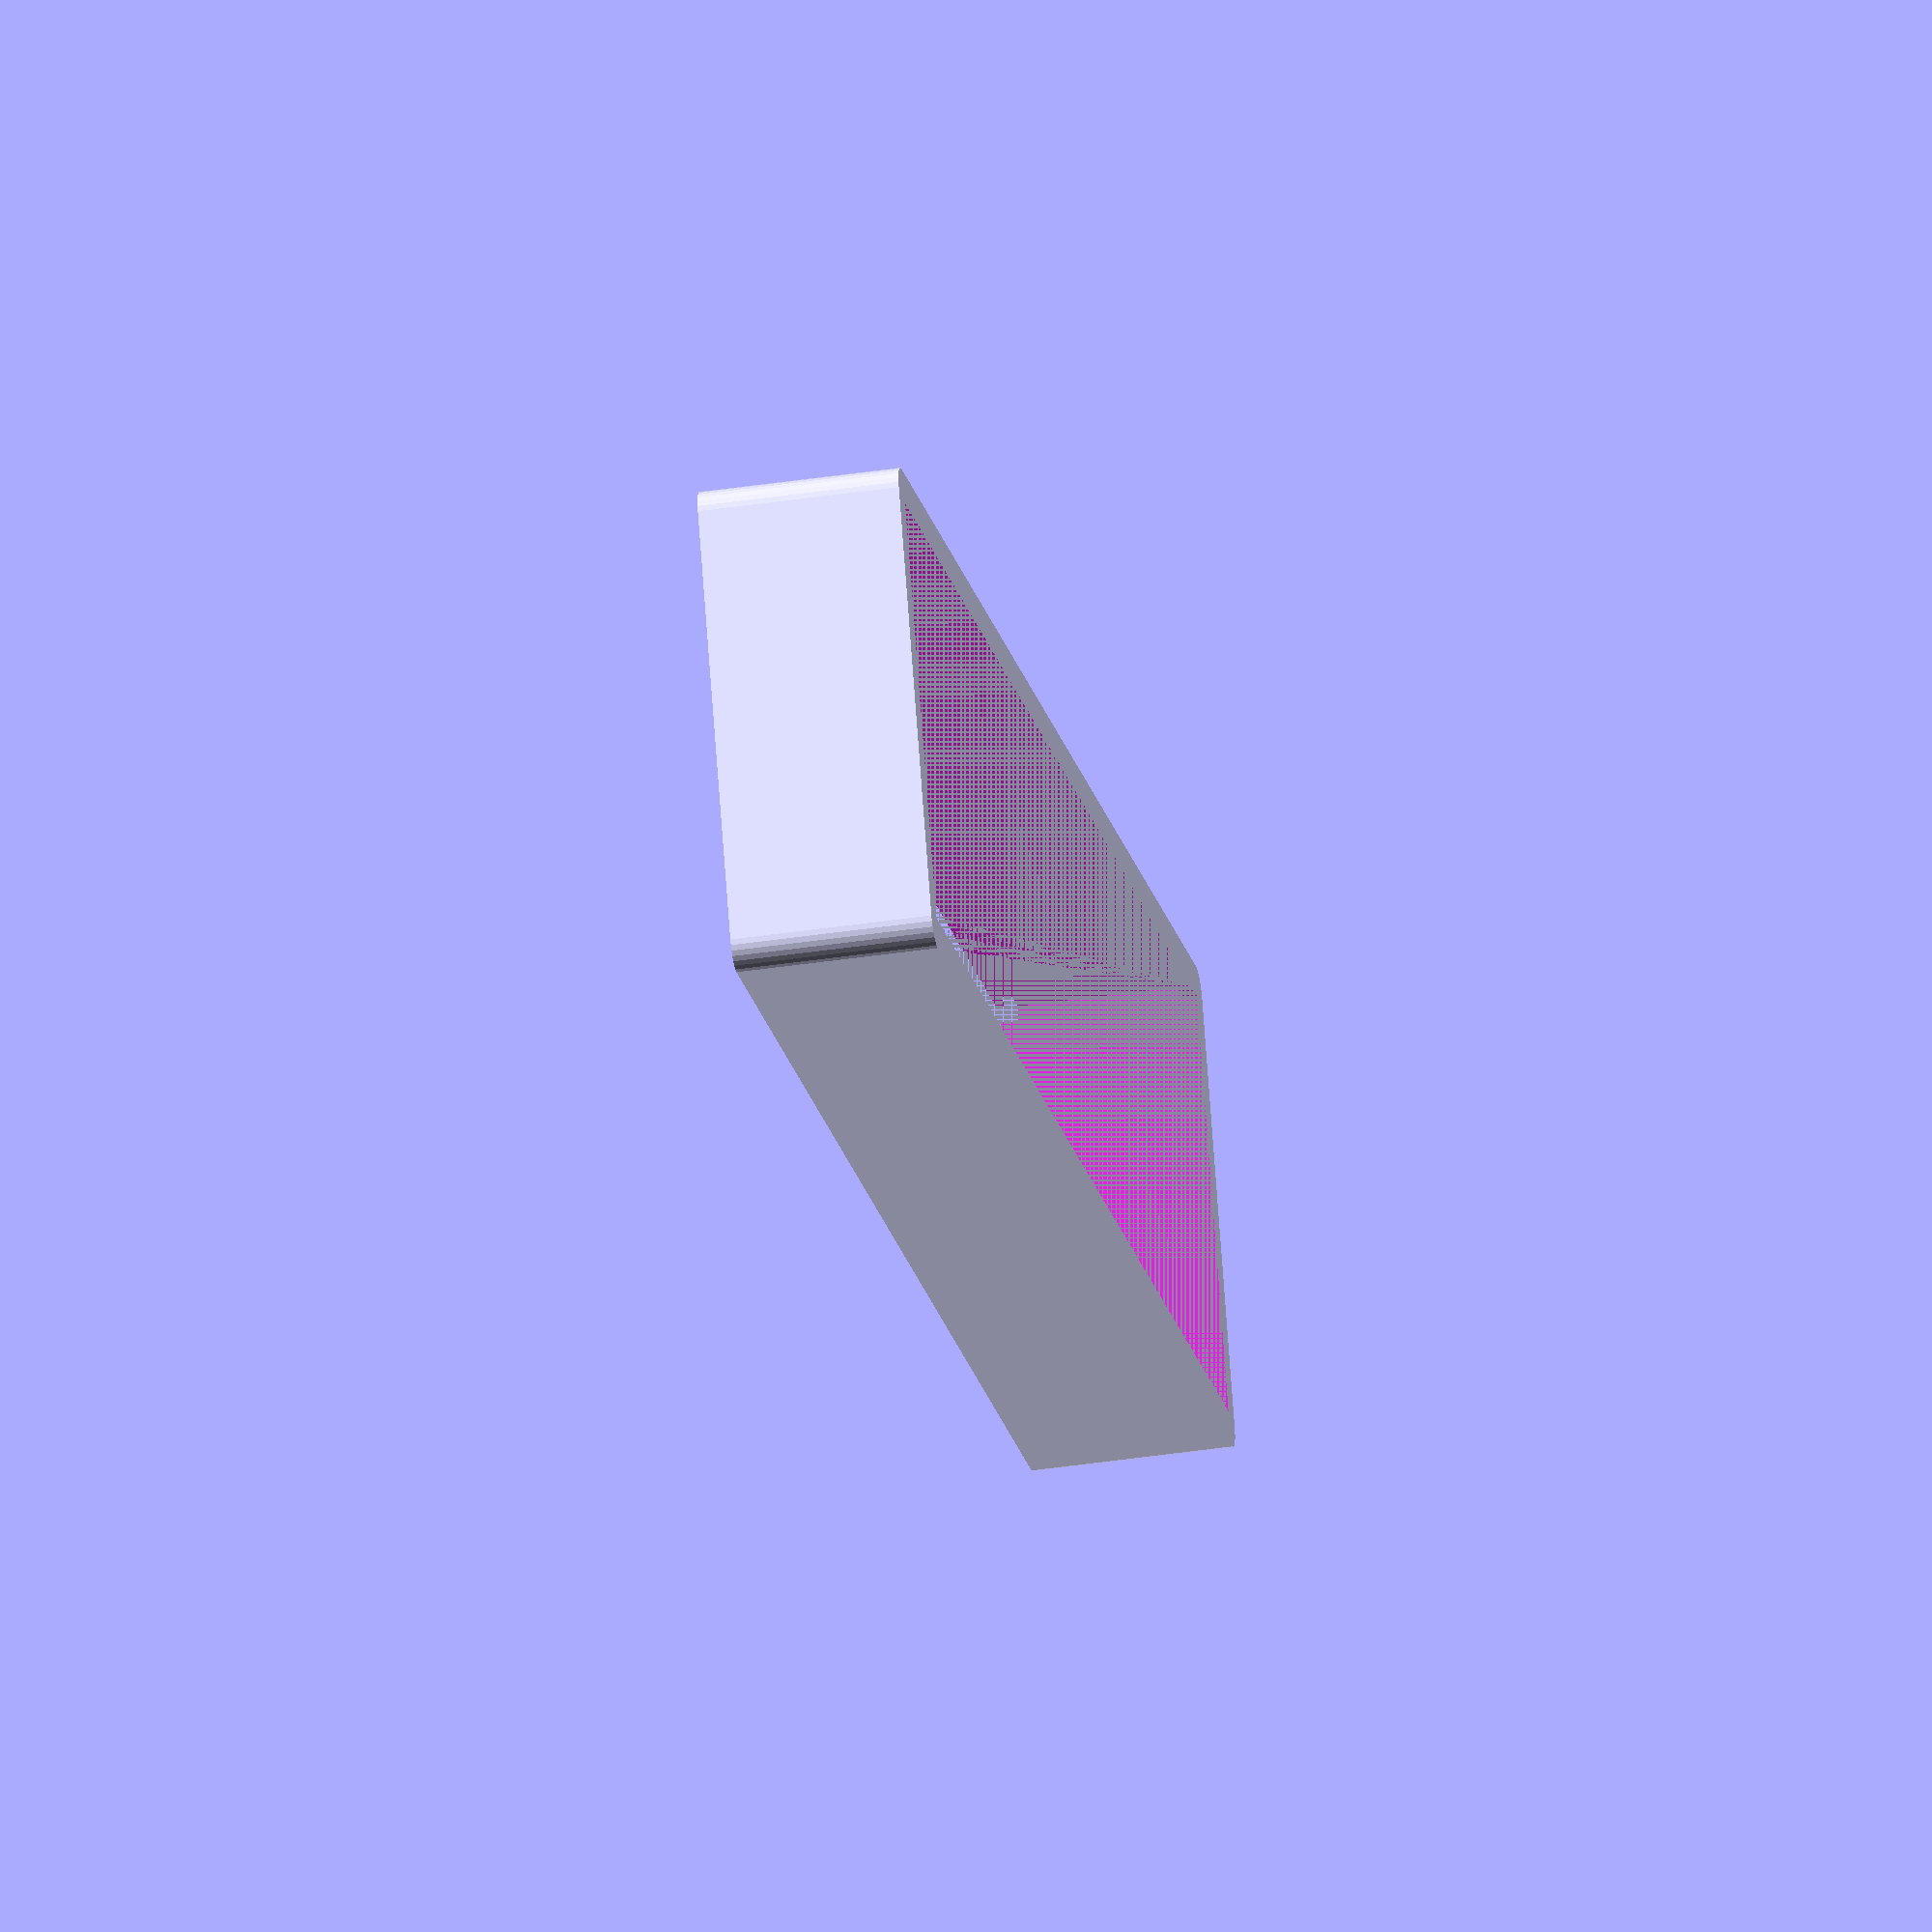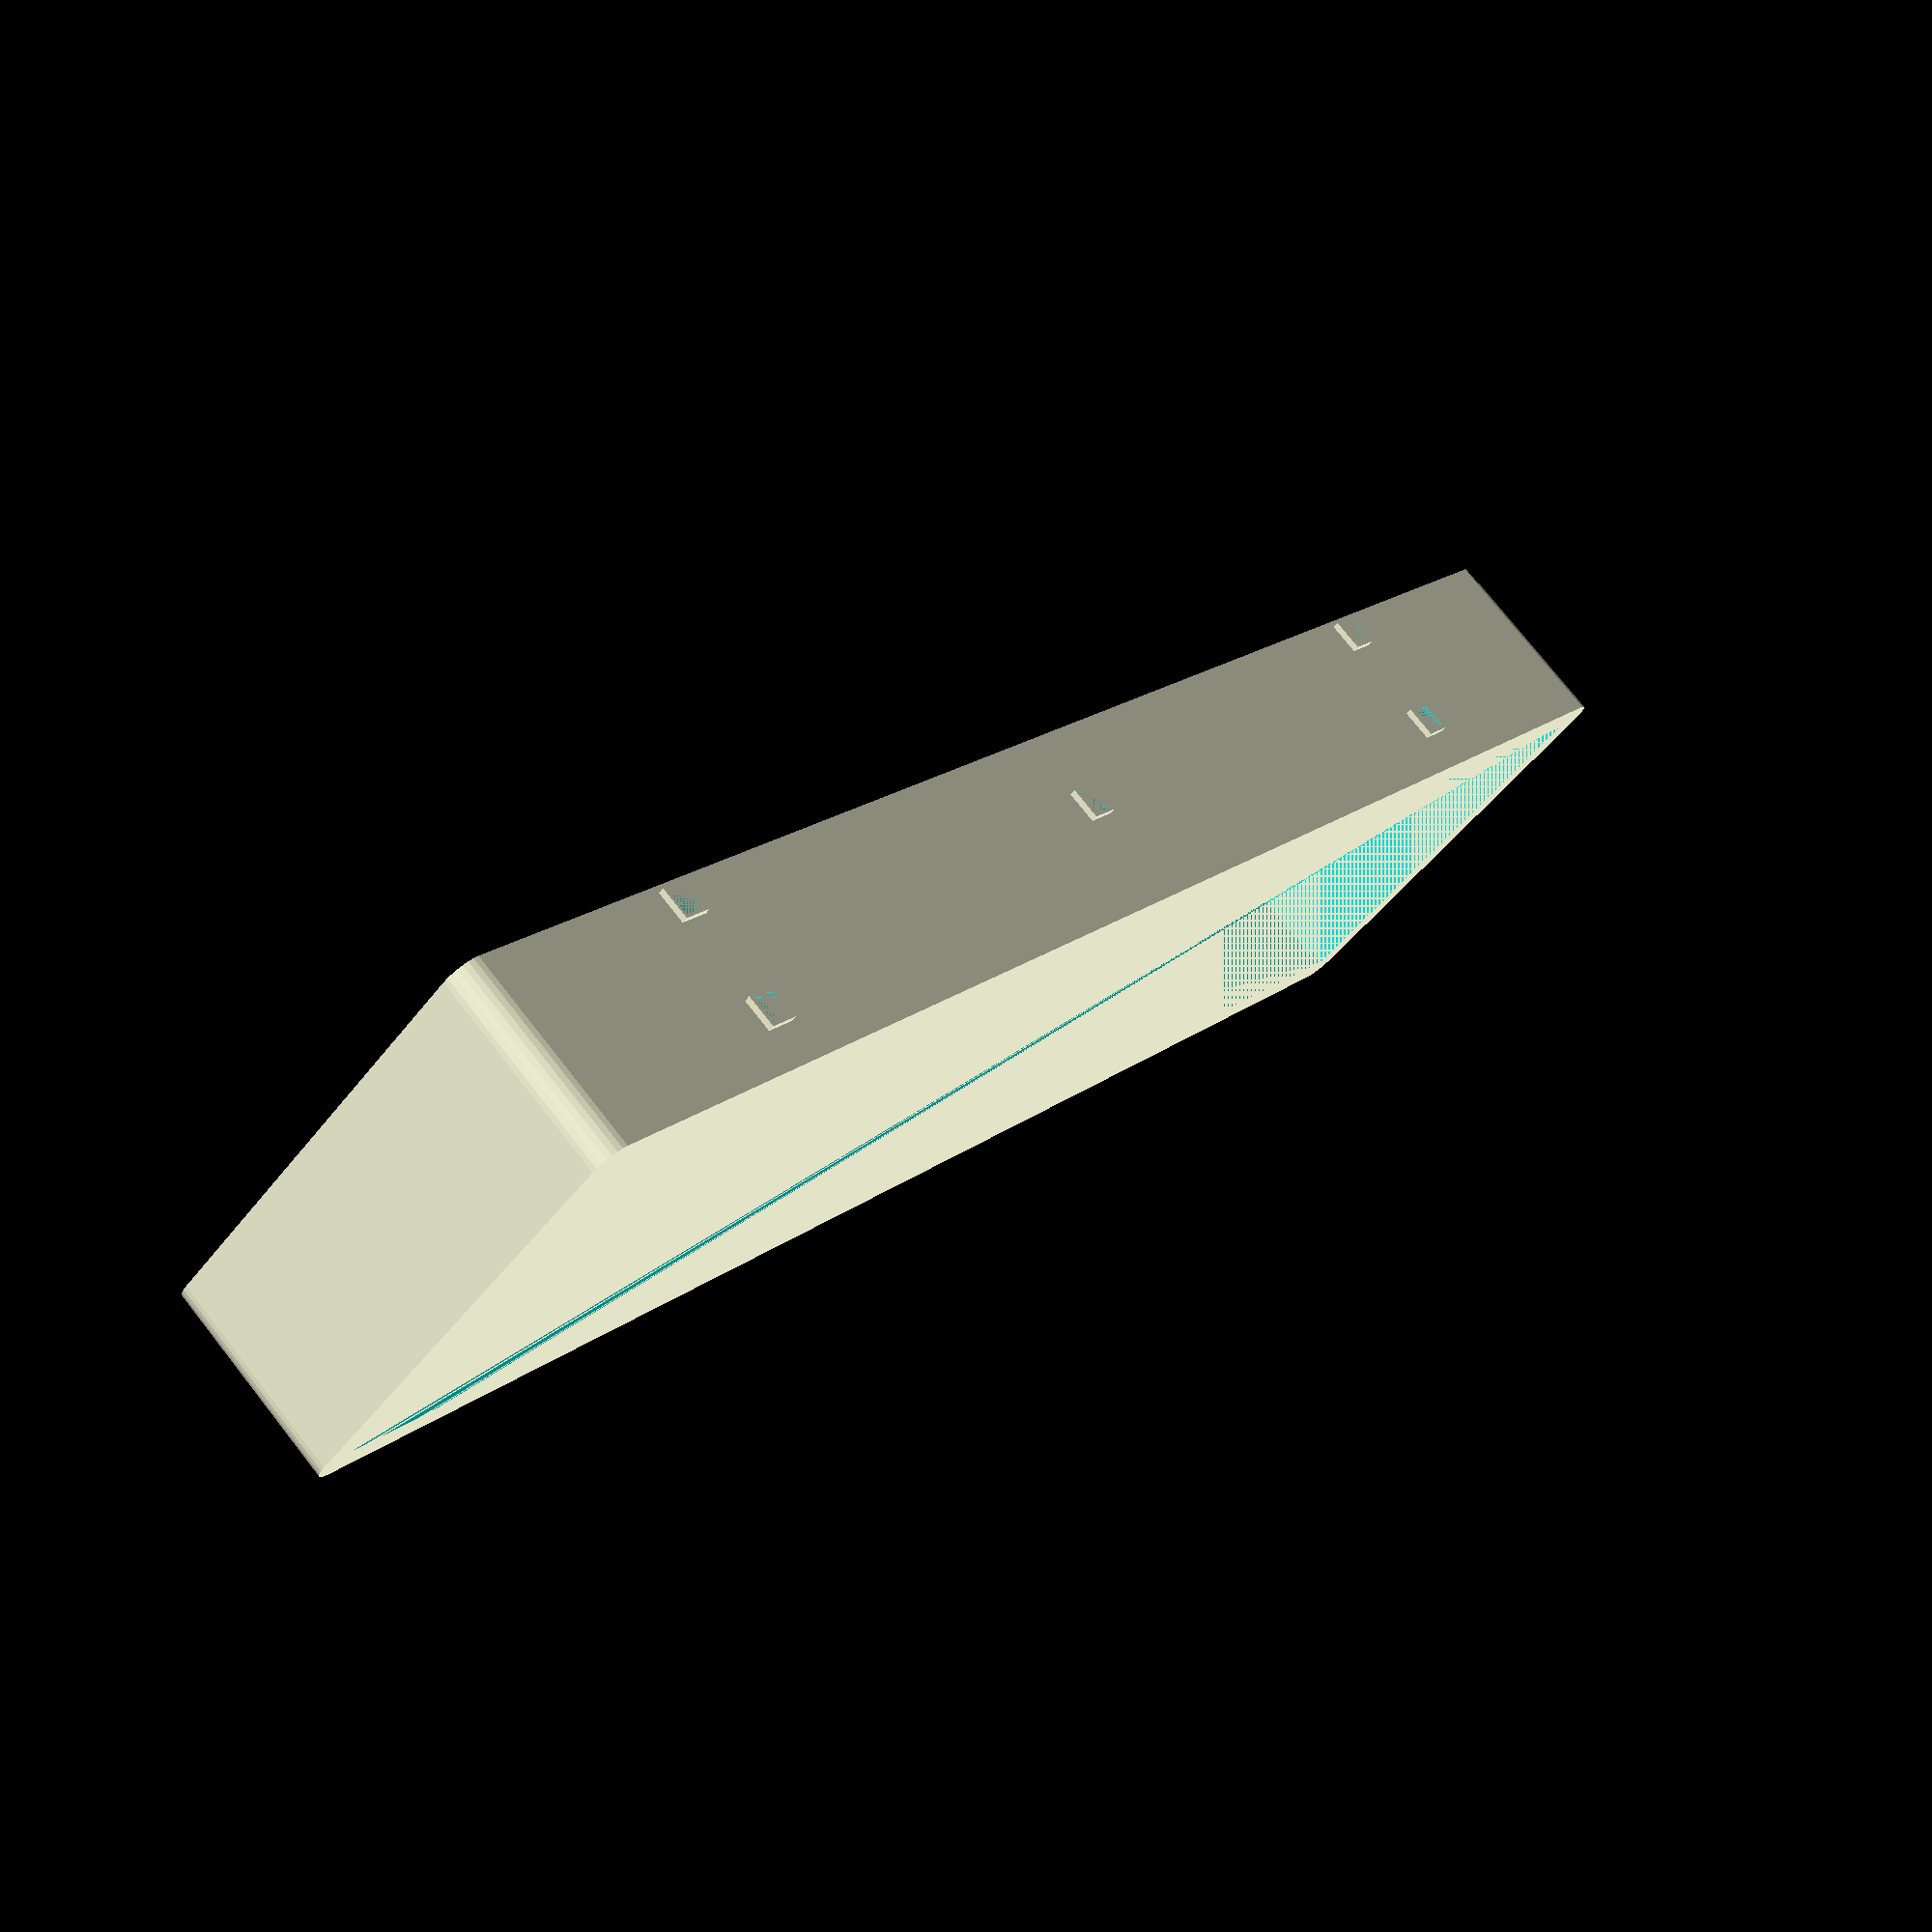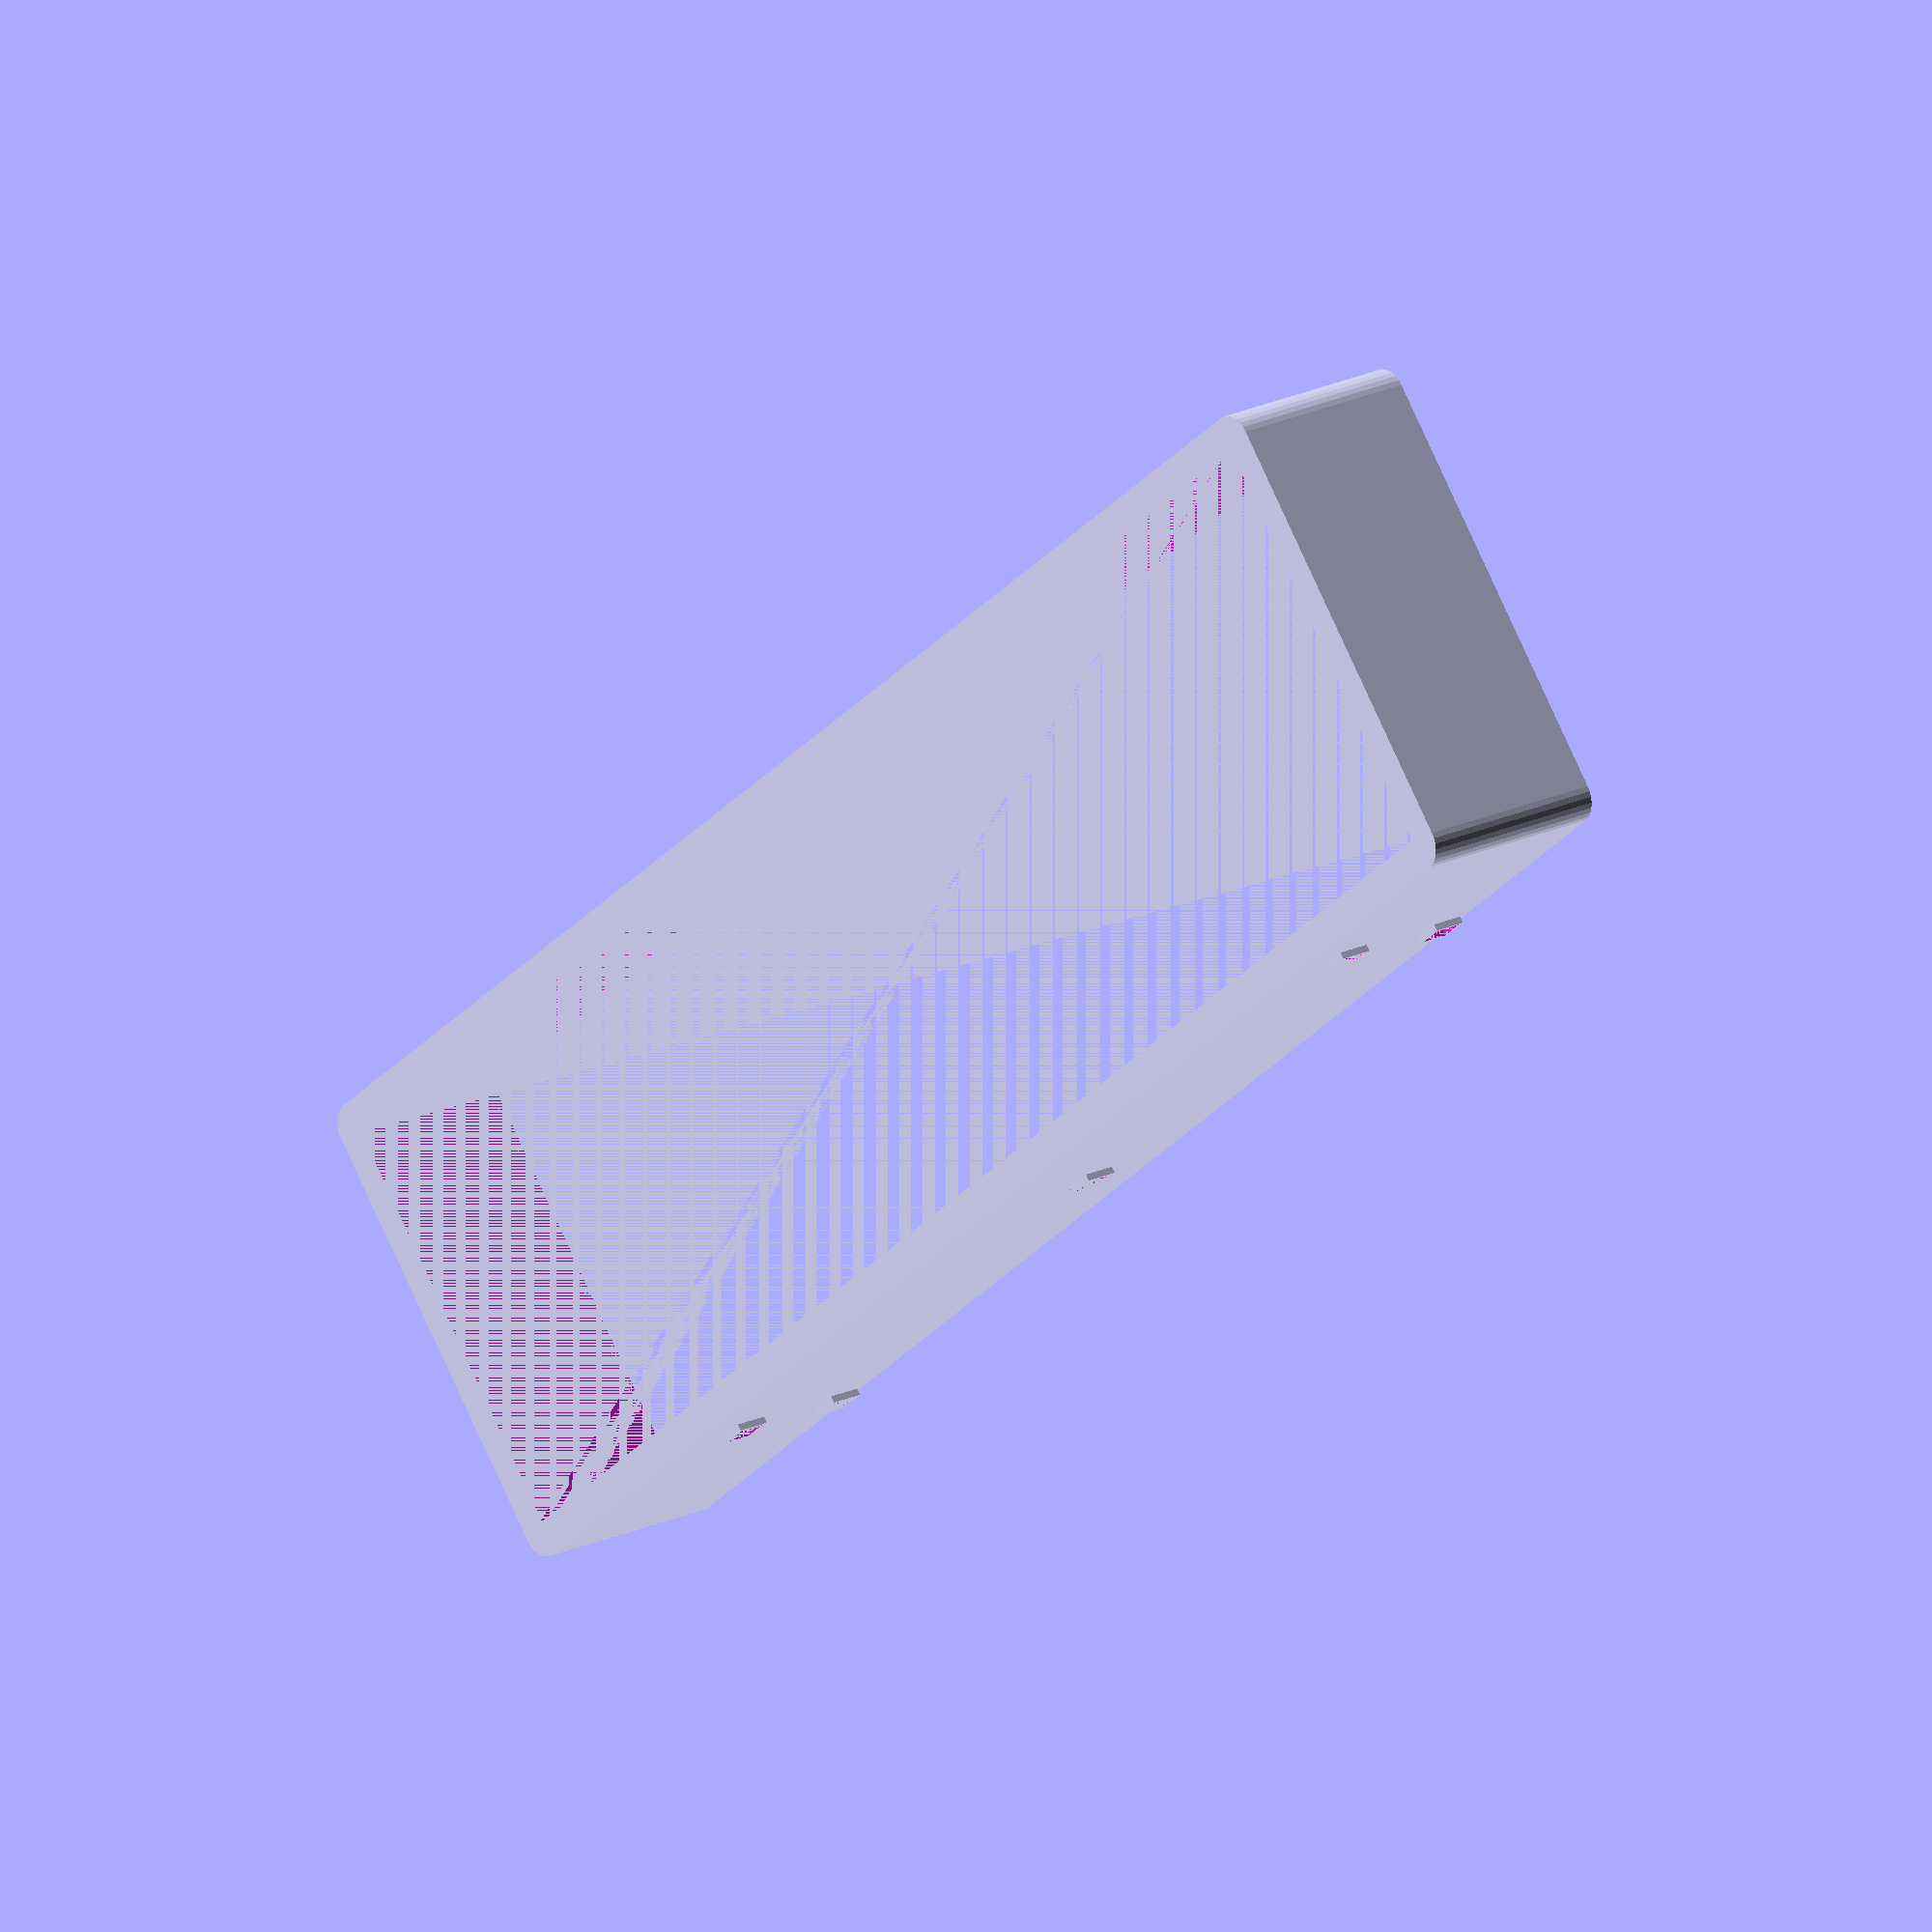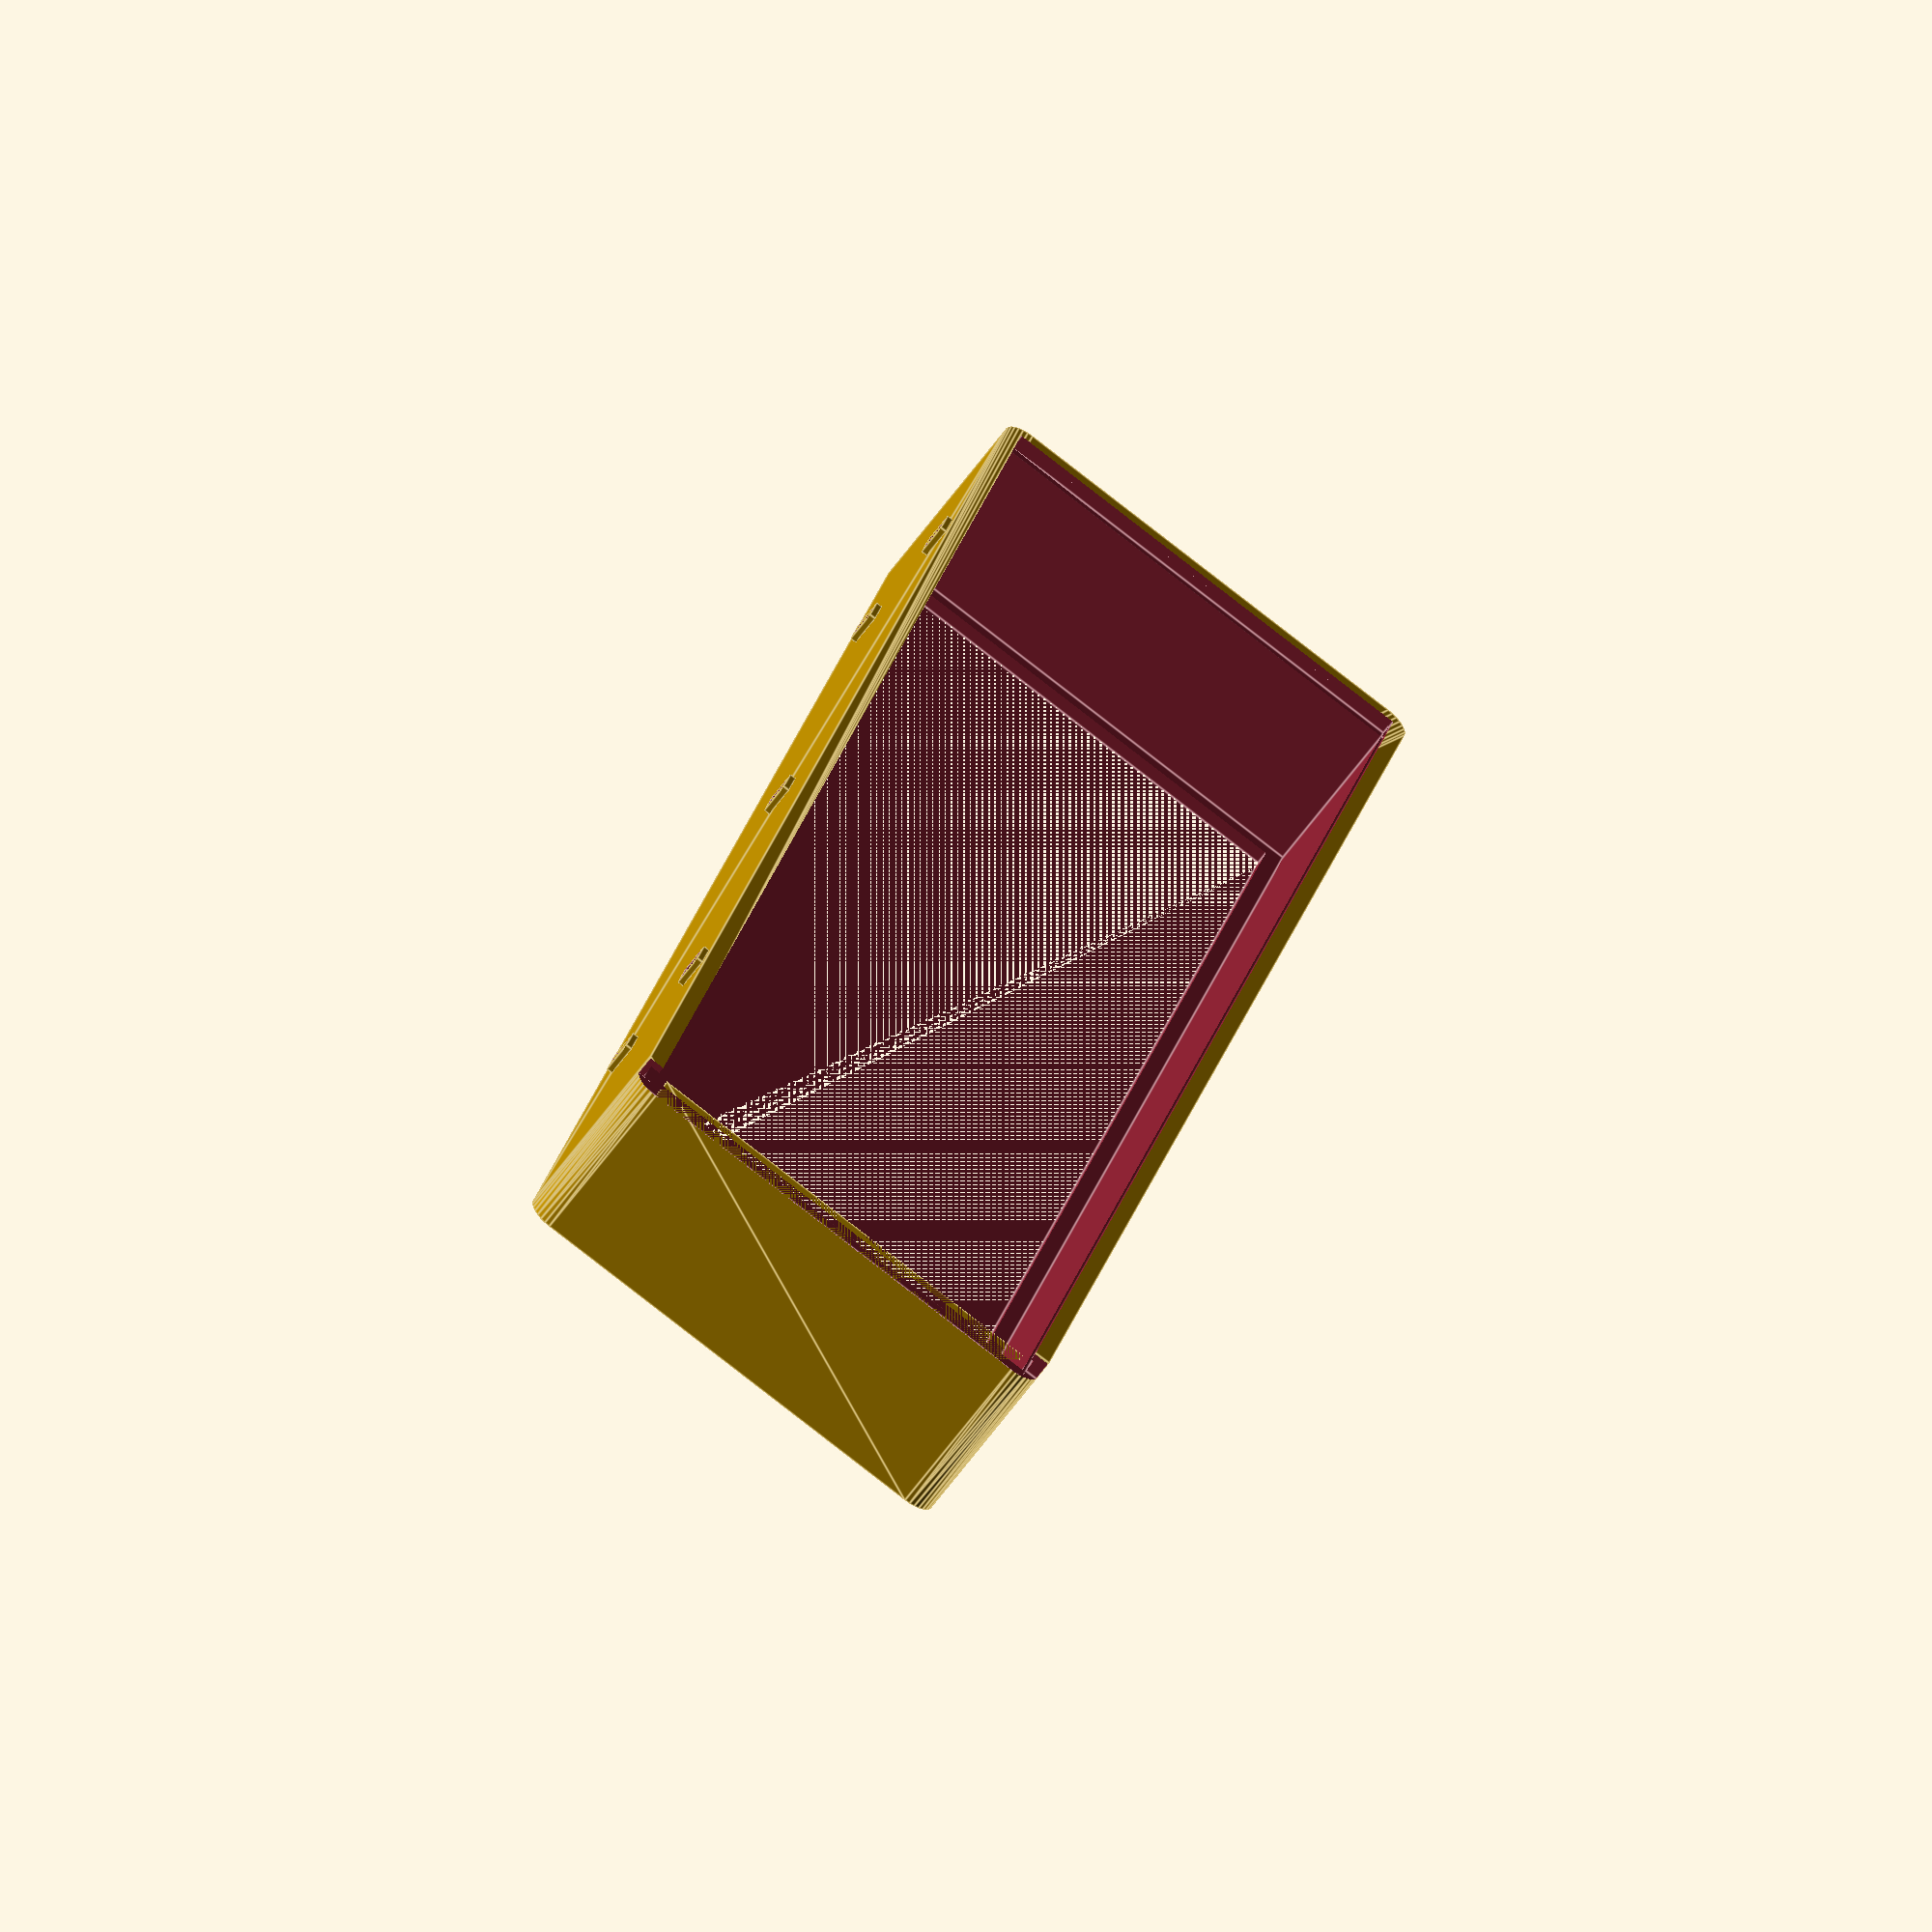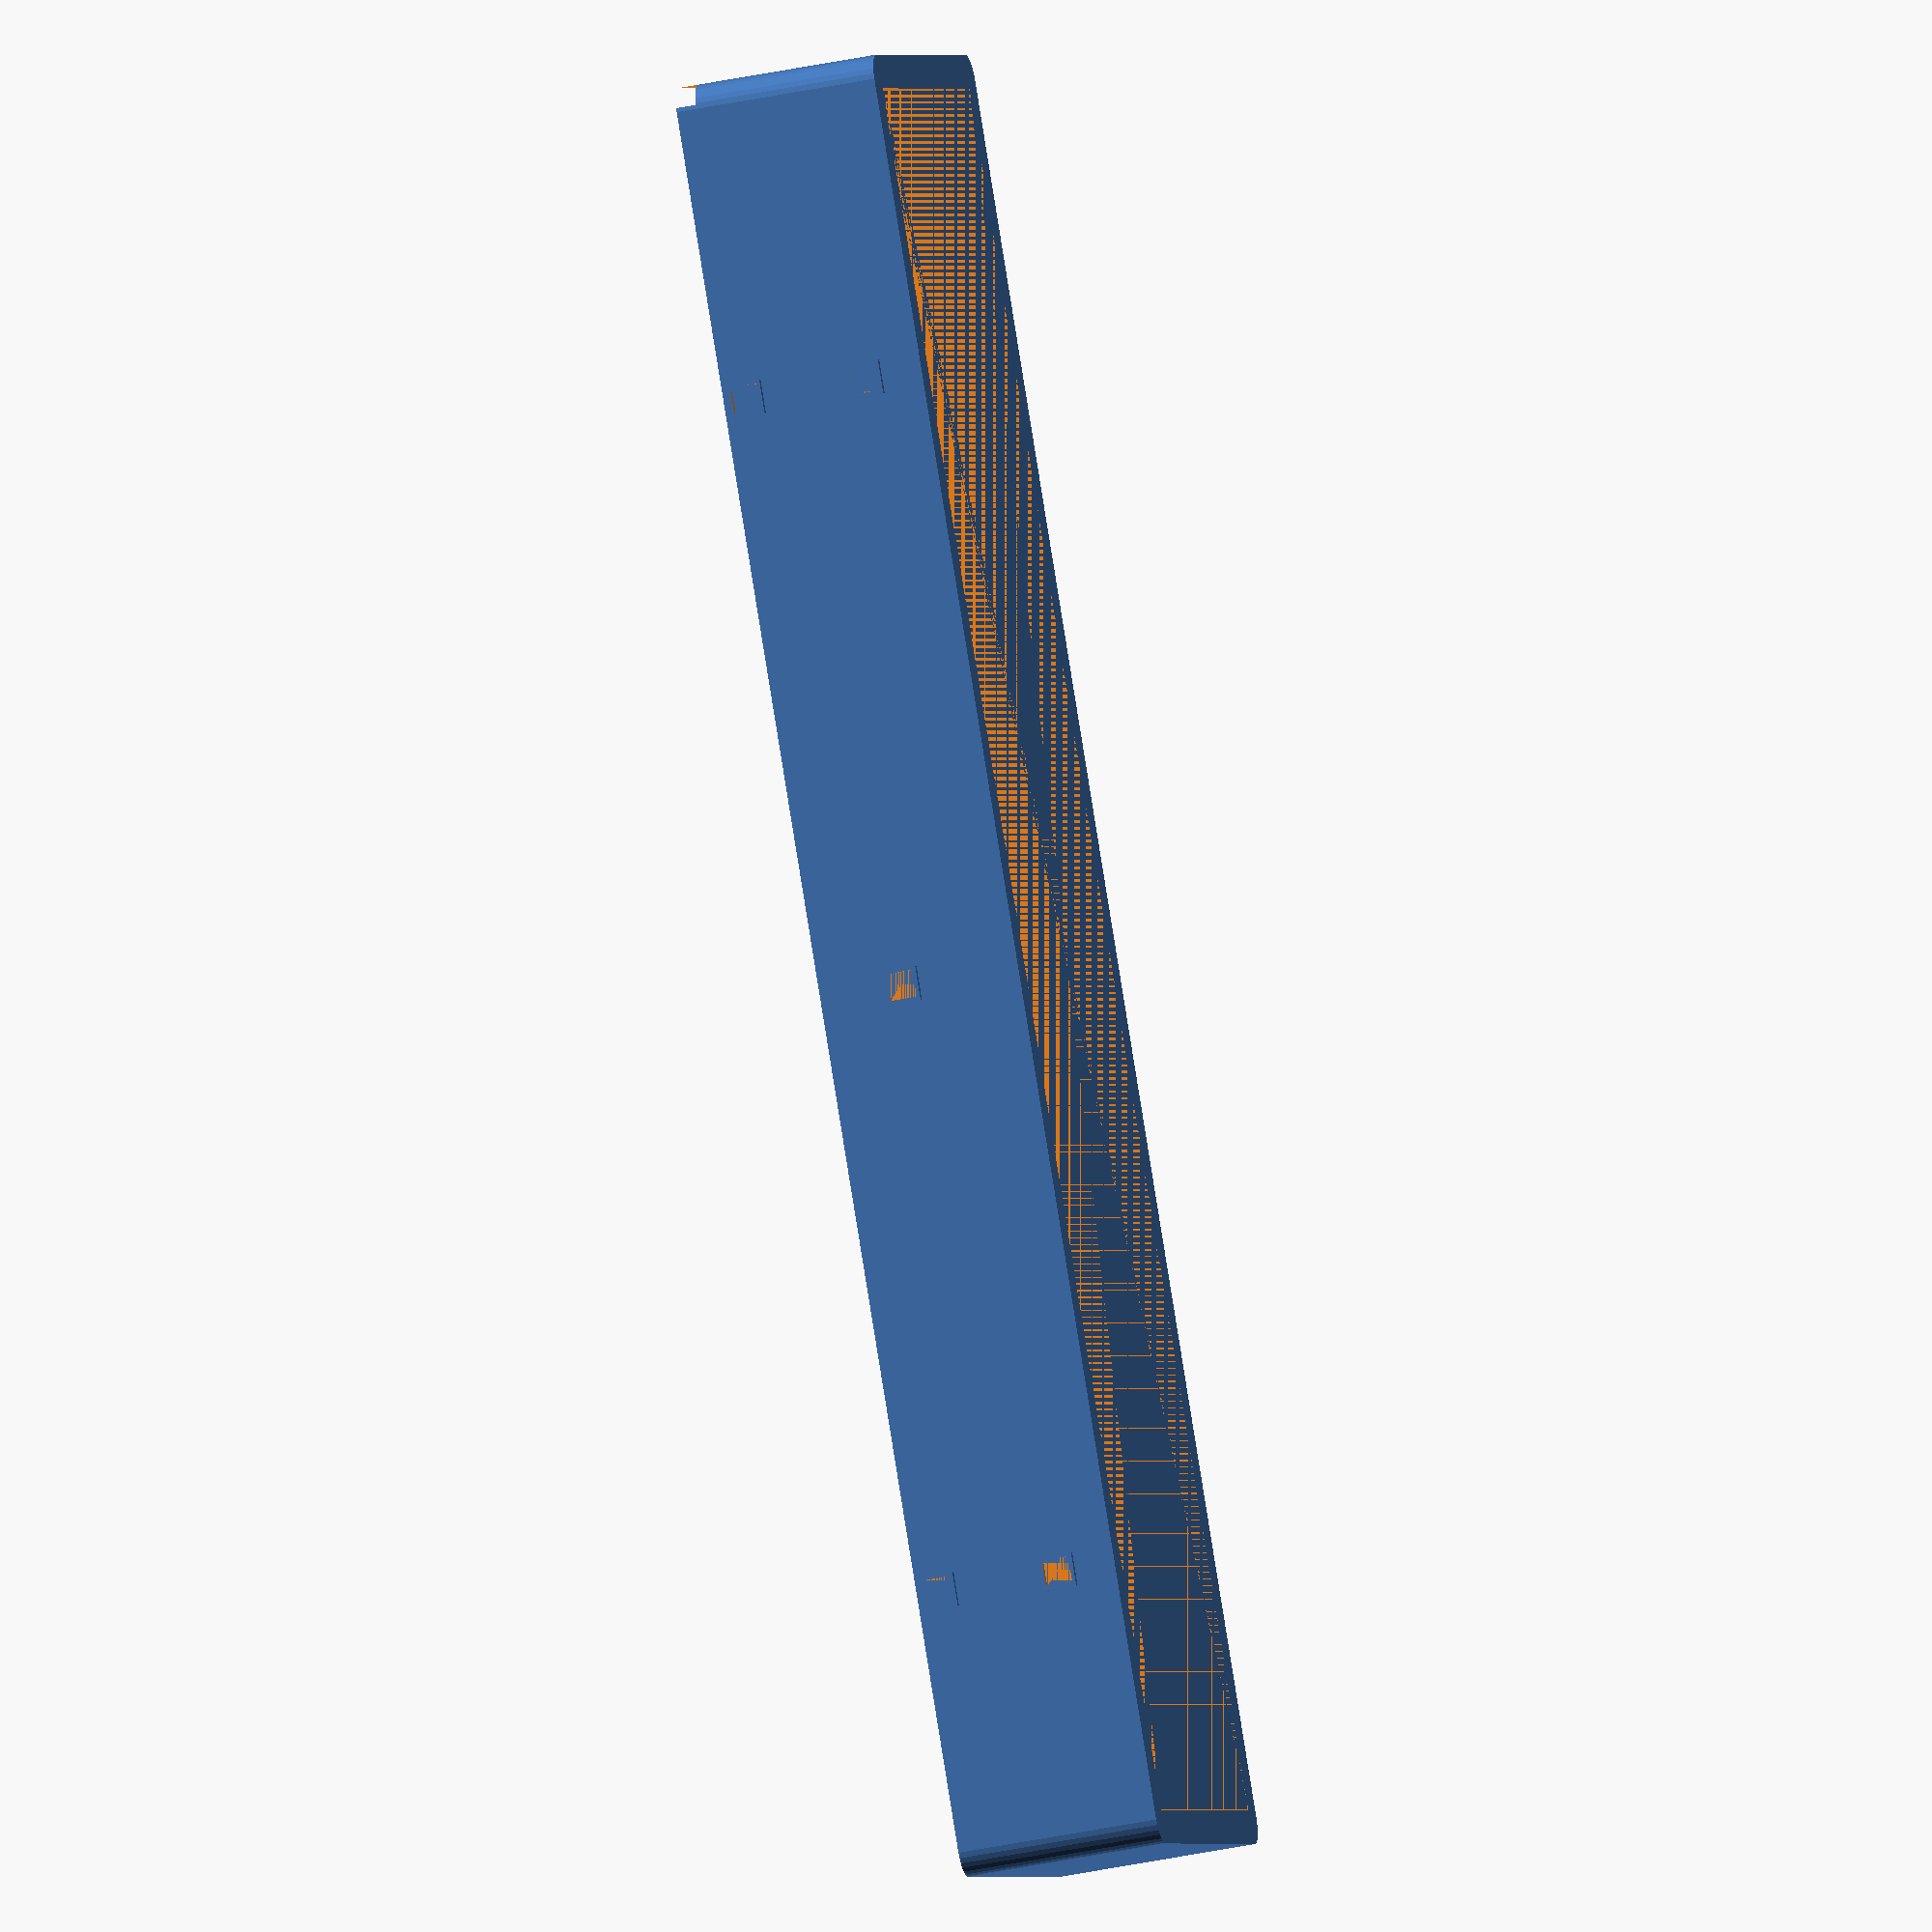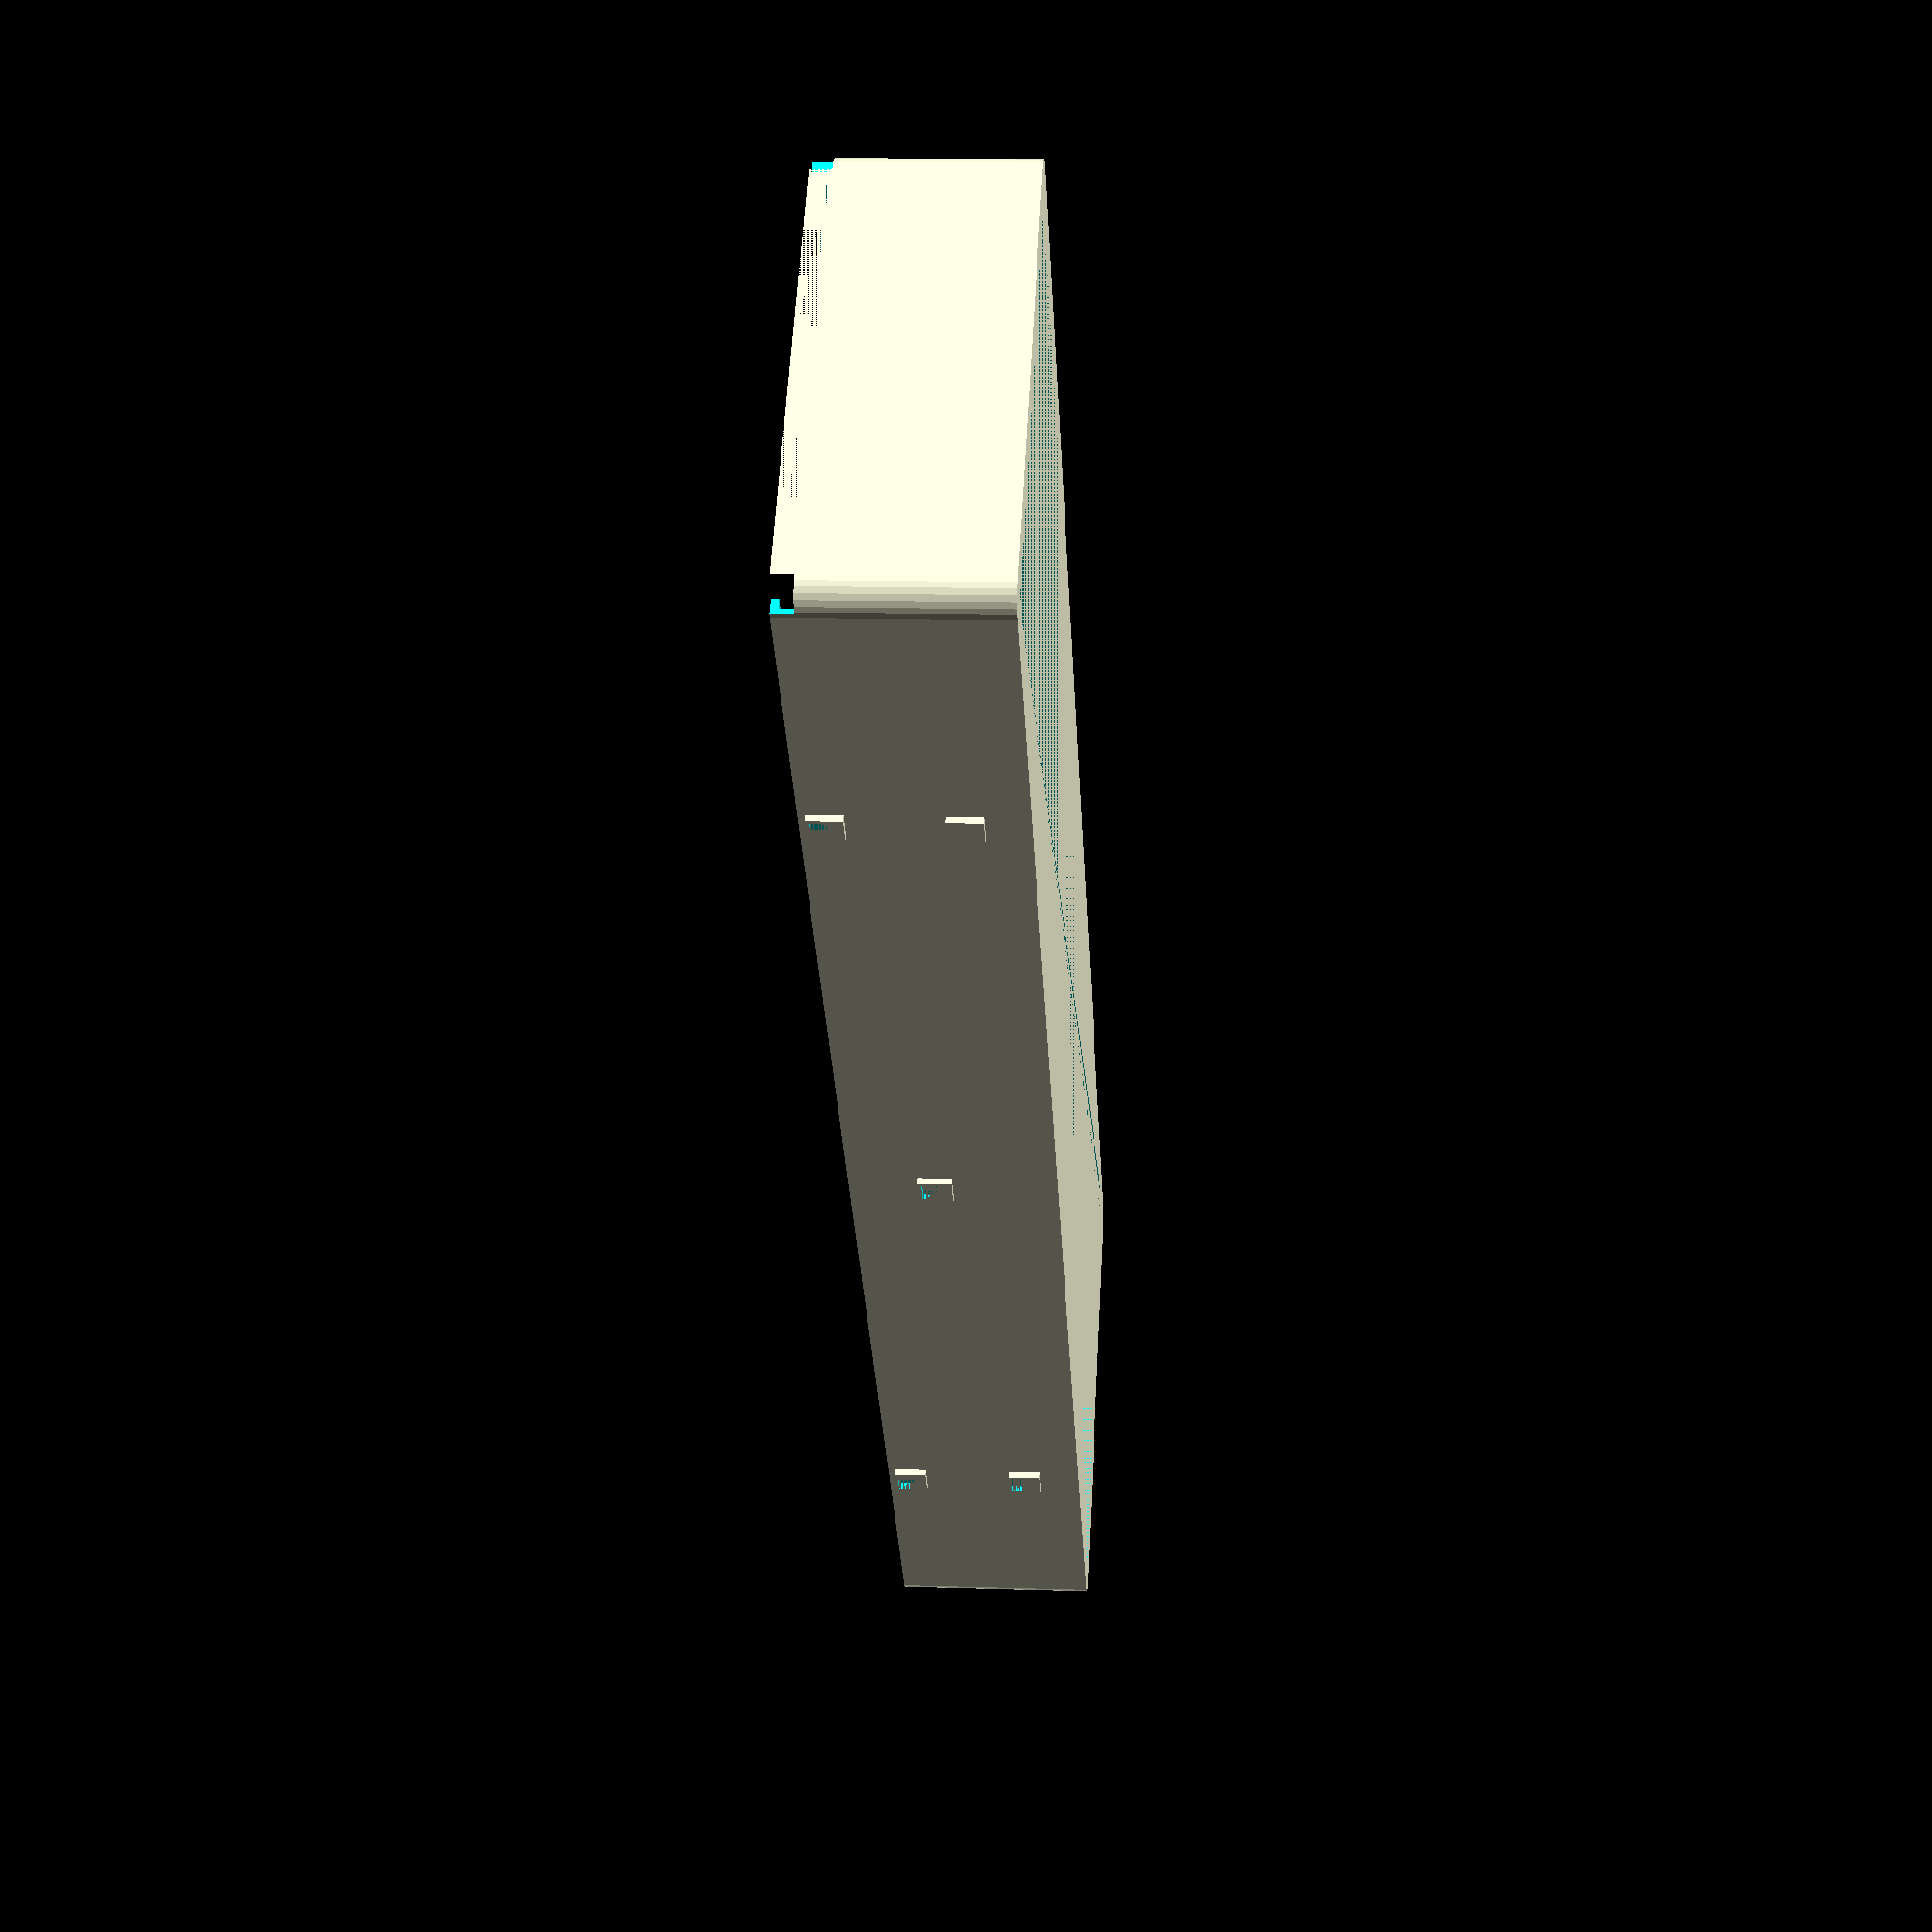
<openscad>
$m_length = 256;
$m_width = 64;
$m_height = 15;

$margin_x = 5;
$margin_y = 5;

$margin = ([$margin_x,$margin_y,0]);

$wall_strength = 5;
$wall = ([$wall_strength,$wall_strength,0]);

$box_l = $m_length+$margin_x+$wall_strength;
$box_w = $m_width+$margin_y+$wall_strength;
$box_h = 30;

$matrix = ([$m_length,$m_width,$box_h]);

$stand = ([5,1,5]);


font = "Liberation Sans";
letter_size = 10;
letter_height = 1;



difference() {
    // full case
    roundedcube($matrix+$wall+$margin,false,4,"z");
    //remove matrix+margin
    
    translate([$wall_strength/2,$wall_strength/2,2]) { 
        cube($matrix+$margin);
    }
    //remove matrix
    translate([$wall_strength, $wall_strength,0]) { 
        cube($matrix);
    }
    
    // insert
    translate([0,2,$box_h-3]) {
         cube([$box_l-2.5,$box_w-3,2]);
    }
    translate([$box_l-3,2.5,$box_h-3]) {
        cube([2,$box_w-4,2]);
    }
    translate([0,0,$box_h-3]) {
        cube([$wall_strength-2,$box_w,6]);
    }
    

    
}


//STAND
translate([$box_l/6,$box_w,$box_h/5]) {
    difference() {
        cube($stand);
        translate([0.5,0,0.5]) {
            cube($stand-[1,0,1]);
        }
    }
}
translate([$box_l/6,$box_w,$box_h-$box_h/5]) {
    difference() {
        cube($stand);
        translate([0.5,0,0.5]) {
            cube($stand-[1,0,1]);
        }
    }
}
translate([$box_l-$box_l/6,$box_w,$box_h-$box_h/5]) {
    difference() {
        cube($stand);
        translate([0.5,0,0.5]) {
            cube($stand-[1,0,1]);
        }
    }
}
translate([$box_l-$box_l/6,$box_w,$box_h/5]) {
    difference() {
        cube($stand);
        translate([0.5,0,0.5]) {
            cube($stand-[1,0,1]);
        }
    }
}
translate([$box_l/2,$box_w,$box_h/2]) {
    difference() {
        cube($stand);
        translate([0.5,0,0.5]) {
            cube($stand-[1,0,1]);
        }
    }
}


// BACKPLANE

/*
$backplane_dim = $matrix+$wall+$margin;
translate([0,0,7]) { 
$backplane = $backplane_dim-[0,0,3.8];

      translate([0.4,0.4,-1.5]) {
        cylinder($fn=100, r=0.15);
    }
        translate([0.4,$box_w+1-0.4,-1.5]) {
        cylinder($fn=100, r=0.15);
    }
        translate([$box_l+1-0.4,0.4,-1.5]) {
        cylinder($fn=100, r=0.15);
    }
        translate([$box_l+1-0.4,$box_w+1-0.4,-1.5]) {
        cylinder($fn=100, r=0.15);
    }  
    difference() {
        roundedcube($backplane,false,0.4,"z");
        translate([$box_l/2+1,$box_w+0.25,-1]) {
            cylinder($fn=100, r=0.15);
    }  
        translate([$box_l/2+0.85,$box_w+0.25,-0.75]) {
            cube([0.3,1.5,0.5]);
    } 
 
        translate([0,0,-0.3]) {   
            cube($backplane+[0,0,1]);
        }
    }

}
*/

//SPACER
/*translate([0.5,0.5,7]) {
  // difference() {
        cube($matrix+$margin-[0,0,2]);
    //    translate(0.5,0.5,0) {
     //       cube($matrix-[0,0,2]);
        //}
   // }
}
*/

/*difference() 
   {
       cube([10,5,10]);
       translate([0.5,0.5,0.5]) {
           cube([10,5,10]);
       }
       translate([2.5,2.5,0]) {
       cylinder($fn = 100, r=0.2);
       }
}*/






module letter(l) {
	// Use linear_extrude() to make the letters 3D objects as they
	// are only 2D shapes when only using text()
	linear_extrude(height = letter_height) {
		text(l, size = letter_size, font = font, halign = "center", valign = "center", $fn = 16);
	}
}

// Higher definition curves
$fs = 0.01;

module roundedcube(size = [1, 1, 1], center = false, radius = 0.5, apply_to = "all") {
	// If single value, convert to [x, y, z] vector
	size = (size[0] == undef) ? [size, size, size] : size;

	translate_min = radius;
	translate_xmax = size[0] - radius;
	translate_ymax = size[1] - radius;
	translate_zmax = size[2] - radius;

	diameter = radius * 2;

	module build_point(type = "sphere", rotate = [0, 0, 0]) {
		if (type == "sphere") {
			sphere(r = radius);
		} else if (type == "cylinder") {
			rotate(a = rotate)
			cylinder(h = diameter, r = radius, center = true);
		}
	}

	obj_translate = (center == false) ?
		[0, 0, 0] : [
			-(size[0] / 2),
			-(size[1] / 2),
			-(size[2] / 2)
		];

	translate(v = obj_translate) {
		hull() {
			for (translate_x = [translate_min, translate_xmax]) {
				x_at = (translate_x == translate_min) ? "min" : "max";
				for (translate_y = [translate_min, translate_ymax]) {
					y_at = (translate_y == translate_min) ? "min" : "max";
					for (translate_z = [translate_min, translate_zmax]) {
						z_at = (translate_z == translate_min) ? "min" : "max";

						translate(v = [translate_x, translate_y, translate_z])
						if (
							(apply_to == "all") ||
							(apply_to == "xmin" && x_at == "min") || (apply_to == "xmax" && x_at == "max") ||
							(apply_to == "ymin" && y_at == "min") || (apply_to == "ymax" && y_at == "max") ||
							(apply_to == "zmin" && z_at == "min") || (apply_to == "zmax" && z_at == "max")
						) {
							build_point("sphere");
						} else {
							rotate = 
								(apply_to == "xmin" || apply_to == "xmax" || apply_to == "x") ? [0, 90, 0] : (
								(apply_to == "ymin" || apply_to == "ymax" || apply_to == "y") ? [90, 90, 0] :
								[0, 0, 0]
							);
							build_point("cylinder", rotate);
						}
					}
				}
			}
		}
	}
}
</openscad>
<views>
elev=40.4 azim=23.4 roll=100.5 proj=o view=solid
elev=283.7 azim=314.0 roll=141.8 proj=p view=solid
elev=159.3 azim=39.7 roll=310.4 proj=o view=wireframe
elev=60.3 azim=284.3 roll=324.7 proj=o view=edges
elev=39.7 azim=128.7 roll=104.8 proj=o view=wireframe
elev=348.1 azim=134.3 roll=94.3 proj=p view=solid
</views>
